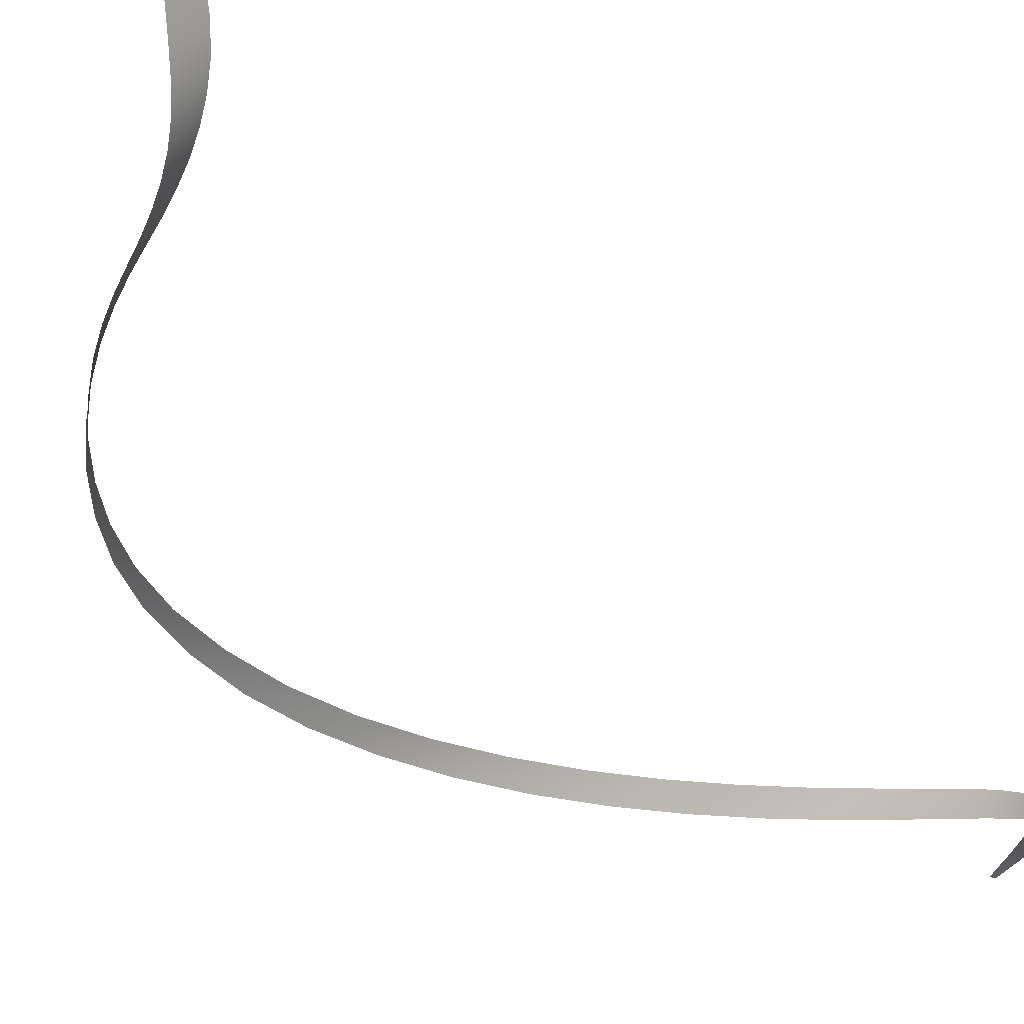
<metadata>
{"format":"obj","ext":"obj","renderer":"f3d","projection":"perspective","resolution":1024,"background":"white","views":[{"elev":-70.9,"azim":-156.2,"up":"+Y"}]}
</metadata>
<code>
v -245.3 199 461.9
v -240.2 205.2 461.9
v -292.3 104 401.9
v -283.4 129.2 401.9
v -307.8 4.17 341.9
v -305.5 42.19 341.9
v -290.9 -89.79 281.9
v -300.2 -51.36 281.9
v -246.7 -172.4 221.9
v -267.2 -138.6 221.9
v -179.3 -235.7 161.9
v -209.1 -209.7 161.9
v -96.86 -274.4 101.9
v -133.2 -258.8 101.9
v -8.121 -285 41.91
v -47.46 -281.2 41.91
v 77.47 -266.6 -18.09
v 38.85 -274.9 -18.09
v 151 -222 -78.73
v 116.8 -241.9 -78.73
v 204.2 -153.4 -142
v 178.3 -183.2 -142
v 223.6 -82.65 -197.2
v 207 -118.7 -197.2
v 215.3 -21.17 -245.4
v 208.1 -60.23 -245.4
v 187.9 25.31 -287.8
v 189.4 -14.47 -287.8
v 151.9 50.36 -320
v 160 11.29 -320
v 113.7 60.61 -347.3
v 127.1 23.04 -347.3
v 77.43 63.76 -377.8
v 96.56 28.81 -377.8
v 44.73 62.11 -416.4
v 70.33 31.71 -416.4
v 17.72 56.73 -466.9
v 48.69 34.48 -466.9
v 0.598 46.28 -530.9
v 25.85 37.59 -530.9
v -4 35.09 -596.9
v 4 35.09 -596.9
v -271.1 152 431.9
v 209.3 -8.356 -256.5
v -263.2 168.1 431.9
v -231.1 -189.6 206.9
v -304.4 54.12 371.9
v -197.4 -221.2 176.9
v -297.6 87.04 371.9
v -303.1 -43.94 311.9
v 195.7 14.88 -277.7
v -306.3 -4.542 311.9
v -272 -133 251.9
v 179.3 32.78 -296.4
v -287.1 -96.44 251.9
v -215.4 -206.8 191.9
v -159.3 -247 146.9
v -240.9 -176.6 191.9
v -139.4 -258.3 131.9
v -118.1 -266.4 116.9
v -172.9 -237.3 131.9
v -52.7 -283.3 71.91
v 161.2 45.3 -312.5
v -90.98 -273.5 71.91
v 35.65 -279.2 11.91
v 142.4 53.58 -326.9
v -3.799 -281.5 11.91
v 116.2 -247.6 -48.09
v -74.78 -278.8 86.91
v 79.3 -261.9 -48.09
v 181.1 -189.4 -110.7
v -30.41 -284.1 56.91
v 150.8 -214.6 -110.7
v 218 -117.4 -170.7
v 123.2 58.7 -340.5
v 196.6 -150.7 -170.7
v 222.4 -50.39 -222
v 104.4 61.74 -354.5
v 210.5 -88.27 -222
v 203.4 4.455 -267.6
v 13.77 -282.1 26.91
v 200.6 -35.2 -267.6
v 170.6 40.24 -305
v 56.56 -272.9 -3.086
v 175.5 0.6826 -305
v 132.8 56.79 -333.7
v 86.31 63.32 -369.8
v 143.6 18.36 -333.7
v 95.19 62.87 -361.8
v 68.98 63.6 -386.8
v 111.4 26.43 -361.8
v 60.53 63.44 -395.8
v 96.82 -257.1 -33.09
v 82.8 30.45 -395.8
v 30.28 60.01 -439.9
v 133.6 -234.8 -63.41
v 59.32 32.99 -439.9
v 7.608 51.89 -497.9
v 52.63 62.78 -406.1
v 37.34 36.41 -497.9
v -2.643 40.68 -563.9
v 37.51 61.06 -428.1
v 14.81 36.82 -563.9
v 166 -205.7 -94.71
v 192.7 -171.4 -126.3
v 24 58.37 -453.4
v 12.67 54.31 -482.4
v 211.1 -135.4 -156.3
v 220.8 -100 -183.9
v 4.103 49.09 -514.4
v -1.023 43.48 -547.4
v 223 -66.52 -209.6
v 218.9 -35.78 -233.7
v -3.322 37.89 -580.4
v -277.1 -117.5 236.9
v -293.6 -73.9 266.9
v -225 -193.2 176.9
v -254.1 -157.6 206.9
v -153 -248 116.9
v -191 -223.5 146.9
v -69.22 -277.3 56.91
v -112.1 -266.1 86.91
v 20.33 37.2 -547.4
v -258.2 175.5 446.9
v 17.52 -278.2 -3.086
v 208.8 -103.5 -209.6
v -25.63 -281.3 26.91
v -281.7 128 416.9
v 98.08 -251.9 -63.41
v 195 -24.84 -277.7
v 204.4 -47.71 -256.5
v -273.3 148.6 416.9
v 167.7 5.984 -312.5
v -251.7 186.6 446.9
v 182.5 -6.894 -296.4
v -298.3 79.07 386.9
v 59.07 -268.4 -33.09
v 135.3 20.7 -340.5
v -306.1 29.14 356.9
v 164.5 -198.9 -126.3
v 151.8 14.82 -326.9
v 104 27.62 -369.8
v -301.6 64.62 356.9
v 119.2 24.73 -354.5
v -290.5 108.1 386.9
v -305.5 -19.88 326.9
v 133.8 -228.2 -94.71
v 76.57 31.08 -406.1
v -297 -66.86 296.9
v 201.8 -134.7 -183.9
v 89.68 29.63 -386.8
v 54.01 33.73 -453.4
v -303.2 -27.95 296.9
v 64.82 32.35 -428.1
v -305.9 18.83 326.9
v -281.5 -111.4 266.9
v 187.4 -167 -156.3
v 31.6 37 -514.4
v -259.4 -152.7 236.9
v 209.3 -74.25 -233.7
v 43.02 35.44 -482.4
v 9.407 35.96 -580.4
o 平面.1
f 97 152 106 95
f 152 38 37 106
f 36 154 102 35
f 154 97 95 102
f 61 119 60 59
f 119 14 13 60
f 12 120 57 11
f 120 61 59 57
f 45 132 128 43
f 132 4 3 128
f 76 150 109 74
f 150 24 23 109
f 2 134 124 1
f 134 45 43 124
f 22 157 108 21
f 157 76 74 108
f 64 121 72 62
f 121 16 15 72
f 91 142 87 89
f 142 34 33 87
f 14 122 69 13
f 122 64 62 69
f 32 144 78 31
f 144 91 89 78
f 49 143 139 47
f 143 6 5 139
f 79 160 113 77
f 160 26 25 113
f 4 145 136 3
f 145 49 47 136
f 24 126 112 23
f 126 79 77 112
f 100 158 110 98
f 158 40 39 110
f 38 161 107 37
f 161 100 98 107
f 67 125 84 65
f 125 18 17 84
f 16 127 81 15
f 127 67 65 81
f 52 153 149 50
f 153 8 7 149
f 82 130 51 80
f 130 28 27 51
f 6 155 146 5
f 155 52 50 146
f 26 131 44 25
f 131 82 80 44
f 70 129 96 68
f 129 20 19 96
f 94 148 99 92
f 148 36 35 99
f 18 137 93 17
f 137 70 68 93
f 34 151 90 33
f 151 94 92 90
f 55 115 159 53
f 115 10 9 159
f 85 133 63 83
f 133 30 29 63
f 8 116 156 7
f 116 55 53 156
f 28 135 54 27
f 135 85 83 54
f 103 162 114 101
f 162 42 41 114
f 40 123 111 39
f 123 103 101 111
f 73 140 105 71
f 140 22 21 105
f 20 147 104 19
f 147 73 71 104
f 58 117 48 56
f 117 12 11 48
f 88 138 75 86
f 138 32 31 75
f 10 118 46 9
f 118 58 56 46
f 30 141 66 29
f 141 88 86 66

</code>
